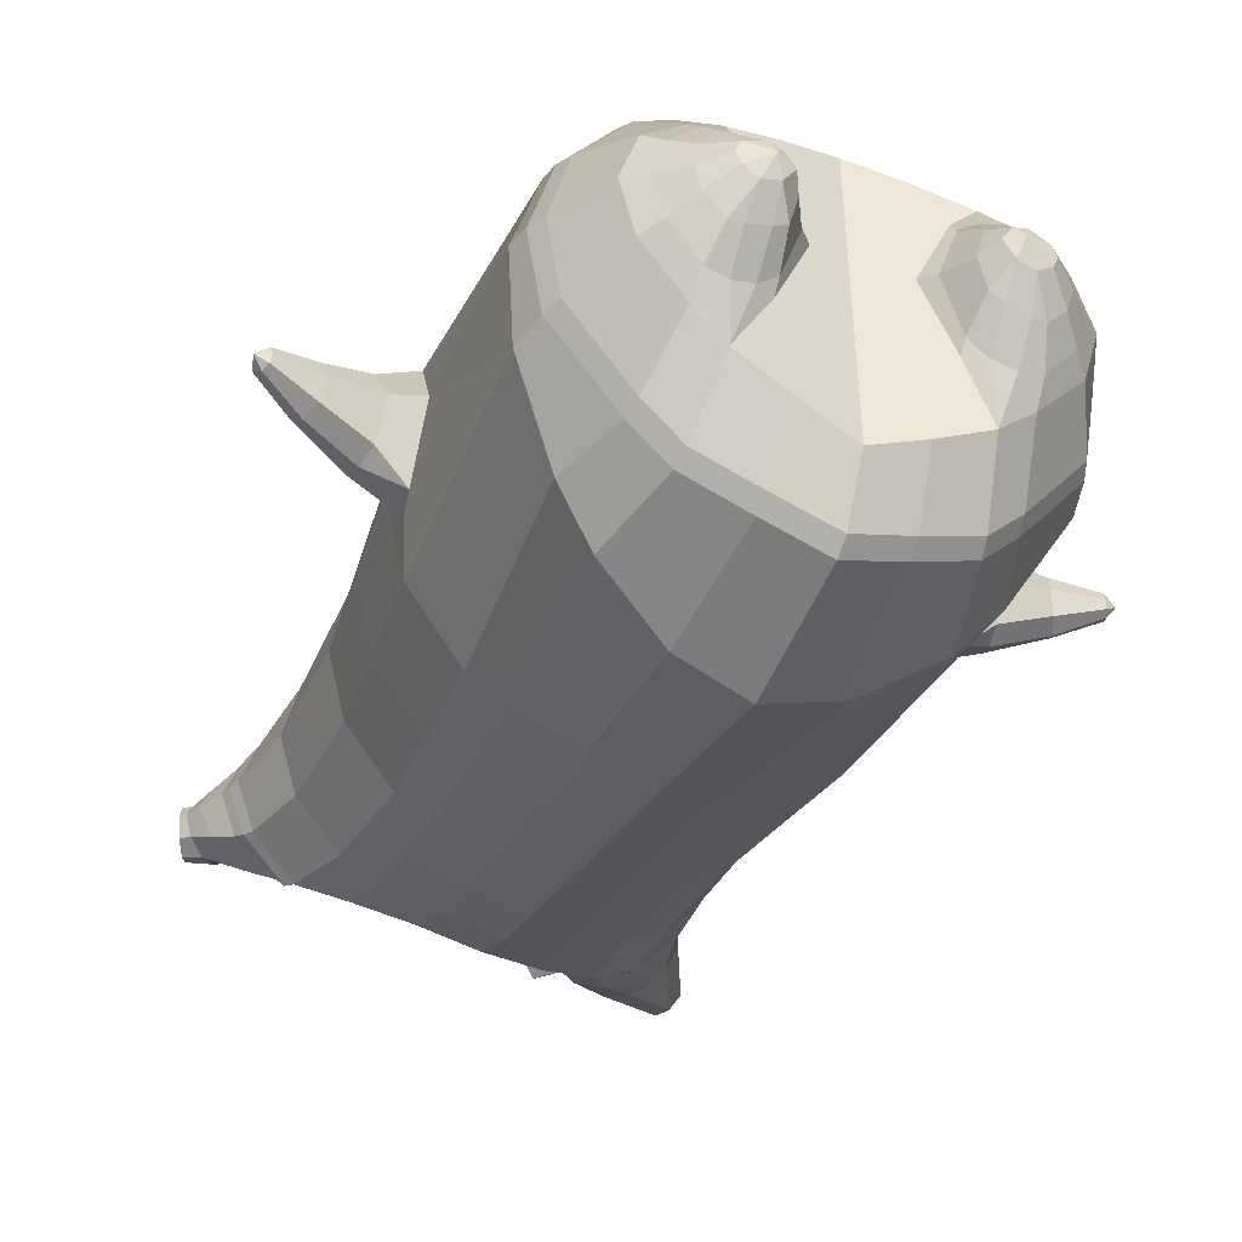
<metadata>
{"format":"obj","ext":"obj","renderer":"f3d","projection":"perspective","resolution":1024,"background":"white","views":[{"elev":-38.0,"azim":-24.2,"up":"+Z"}]}
</metadata>
<code>
o korok
v 0 -0.582 0.2773
v 0 0.978 0.1918
v -0.2328 -0.6202 0.2156
v -0.2624 0.9795 0.1446
v -0.3022 -0.6311 0.178
v -0.3536 1.03 0.08776
v -0.39 -0.6408 0.1057
v -0.4419 1.014 -0.004124
v -0.4275 -0.6391 -0.002528
v -0.48 0.9962 -0.1052
v -0.395 -0.6374 -0.1158
v -0.4419 0.9986 -0.2077
v -0.3023 -0.6278 -0.2103
v -0.3536 1.002 -0.3011
v -0.233 -0.6193 -0.2652
v -0.2624 0.943 -0.3499
v -0 -0.6005 -0.3673
v -0 0.9346 -0.3963
v 0 0.8674 0.248
v -0.2452 0.8628 0.1849
v -0.3246 0.86 0.1479
v -0.4157 0.8518 0.03699
v -0.45 0.8422 -0.09384
v -0.4157 0.8325 -0.2247
v -0.3246 0.8244 -0.3356
v -0.2452 0.8216 -0.3726
v -0 0.817 -0.4357
v 0 0.6131 0.3241
v -0.2452 0.608 0.2546
v -0.3182 0.6048 0.2108
v -0.4157 0.5951 0.0798
v -0.45 0.5837 -0.07477
v -0.4157 0.5723 -0.2293
v -0.3182 0.5626 -0.3604
v -0.2452 0.5594 -0.4042
v -0 0.5539 -0.4787
v 0 0.2014 0.4197
v -0.2724 0.1932 0.3358
v -0.3536 0.1895 0.2817
v -0.5018 0.1671 -0.04406
v -0.3536 0.1429 -0.3939
v -0.2724 0.1388 -0.4485
v -0 0.131 -0.5376
v -0.1631 -0.6415 0.1339
v -0.09487 -0.6355 -0.01051
v -0.1632 -0.6392 -0.1551
v 0 -0.2845 0.4666
v -0.2724 -0.3774 0.3844
v -0.3536 -0.4018 0.333
v -0.5225 -0.4302 -0
v -0.3986 -0.3377 -0.3652
v -0.3147 -0.2989 -0.463
v -0 -0.2128 -0.5955
v 0 -0.4747 0.3863
v -0.2588 -0.4865 0.349
v -0.3358 -0.4953 0.3022
v -0.4488 -0.5065 0.163
v -0.4944 -0.5149 -0.000894
v -0.4665 -0.5136 -0.1641
v -0.3358 -0.5152 -0.3219
v -0.2588 -0.5199 -0.3971
v -0 -0.5337 -0.4906
v 0 -0.4253 0.42
v -0.2656 -0.4476 0.3706
v -0.3447 -0.4565 0.3213
v -0.4604 -0.4683 0.1737
v -0.5122 -0.4776 -0.000364
v -0.4824 -0.4771 -0.174
v -0.3447 -0.48 -0.3408
v -0.2656 -0.4858 -0.4193
v -0 -0.4996 -0.5173
v -0.2798 -0.7217 0.08267
v -0.32 -0.7195 0.04028
v -0.3358 -0.7178 -0.009843
v -0.3202 -0.7166 -0.0601
v -0.2801 -0.7161 -0.1028
v -0.1746 -0.7193 -0.07428
v -0.1745 -0.7233 0.05368
v -0.157 -0.7217 -0.01059
v -0.2737 -0.7602 0.02724
v -0.2847 -0.7591 0.003425
v -0.2739 -0.7586 -0.0205
v -0.2427 -0.7587 -0.04083
v -0.1801 -0.7619 0.002988
v -0.2979 -0.6731 0.1337
v -0.2981 -0.6681 -0.1654
v -0.361 -0.6734 -0.0918
v -0.3848 -0.6748 -0.008185
v -0.1634 -0.6589 -0.1277
v -0.3608 -0.6765 0.07173
v -0.1634 -0.6627 0.1043
v -0.1218 -0.6613 -0.01193
v -0.2029 -0.723 0.06842
v -0.2504 -0.7223 0.08183
v -0.203 -0.7182 -0.08886
v -0.2507 -0.7168 -0.1021
v -0.2051 -0.7623 0.03635
v -0.2331 -0.7618 0.04463
v -0.2195 -0.7762 0.01236
v -0.2052 -0.76 -0.03008
v -0.2513 -0.6677 0.1498
v -0.2039 -0.6619 0.1356
v -0.204 -0.6582 -0.1587
v -0.2514 -0.6635 -0.1725
v -0.1164 -0.599 0.2531
v -0.1362 0.962 0.1788
v -0.1226 0.8655 0.2215
v -0.1226 0.6111 0.2969
v -0.1362 0.1986 0.3812
v -0.1362 -0.3289 0.4315
v -0.1294 -0.4781 0.373
v -0.1328 -0.4339 0.4004
v -0.1165 -0.6105 -0.3203
v -0.1362 0.9207 -0.3811
v -0.1226 0.8189 -0.4092
v -0.1226 0.5563 -0.4464
v -0.1362 0.1344 -0.4982
v -0.1573 -0.2338 -0.5559
v -0.1294 -0.5291 -0.4482
v -0.1328 -0.4954 -0.4729
v -0.5149 -0.07095 -0.02053
v -0.5792 -0.05112 -0.02392
v -0.6133 0.1238 -0.03537
v -0.5866 -0.01504 -0.1081
v -0.5956 0.0321 -0.1232
v -0.5981 0.0465 0.06556
v -0.5887 -0.002833 0.05792
v -0.6916 -0.03718 -0.07224
v -0.7086 -0.002661 -0.08692
v -0.6839 -0.05098 -0.02368
v -0.7317 0.0463 -0.03157
v -0.7106 0.006481 0.03099
v -0.6932 -0.03004 0.02206
v -0.7894 -0.06321 -0.04334
v -0.7977 -0.0469 -0.04942
v -0.7874 -0.06622 -0.02412
v -0.808 -0.02548 -0.02743
v -0.7984 -0.04342 -0.002241
v -0.7899 -0.06043 -0.005613
v -0.8156 -0.05486 -0.02538
v -0.6049 0.08078 -0.1018
v -0.7222 0.02529 -0.06832
v -0.8073 -0.02732 -0.03963
v -0.4826 0.1161 0.06527
v -0.6069 0.09164 0.03831
v -0.7233 0.03176 0.009481
v -0.8077 -0.02541 -0.01368
v -0.4977 0.01695 0.1168
v -0.1362 -0.1674 0.4326
v 0 -0.07419 0.4664
v -0.4607 -0.4189 0.1912
v -0.4633 0.1816 0.1468
v -0.5171 -0.002382 -0.1706
v -0.4888 0.1004 -0.1447
v -0.4629 0.1534 -0.2349
v -0.5012 -0.4068 -0.1914
v 0.2328 -0.6202 0.2156
v 0.2474 1.018 0.1549
v 0.3022 -0.6311 0.178
v 0.3386 1.022 0.1084
v 0.39 -0.6408 0.1057
v 0.4293 1.017 0.01296
v 0.4275 -0.6391 -0.002528
v 0.4614 0.9987 -0.1054
v 0.395 -0.6374 -0.1158
v 0.3023 -0.6278 -0.2103
v 0.3386 0.9903 -0.3203
v 0.233 -0.6193 -0.2652
v 0.2474 0.9795 -0.3656
v 0.2452 0.8628 0.1849
v 0.3246 0.86 0.1479
v 0.4157 0.8518 0.03699
v 0.45 0.8422 -0.09384
v 0.4157 0.8325 -0.2247
v 0.3246 0.8244 -0.3356
v 0.2452 0.8216 -0.3726
v 0.2452 0.608 0.2546
v 0.3182 0.6048 0.2108
v 0.4157 0.5951 0.0798
v 0.45 0.5837 -0.07477
v 0.4157 0.5723 -0.2293
v 0.3182 0.5626 -0.3604
v 0.2452 0.5594 -0.4042
v 0.2724 0.1932 0.3358
v 0.3536 0.1895 0.2817
v 0.5018 0.1671 -0.04406
v 0.3536 0.1429 -0.3939
v 0.2724 0.1388 -0.4485
v 0.1631 -0.6415 0.1339
v 0.09487 -0.6355 -0.01051
v 0.1632 -0.6392 -0.1551
v 0.2724 -0.3774 0.3844
v 0.3536 -0.4018 0.333
v 0.5225 -0.4302 -1e-06
v 0.3986 -0.3377 -0.3652
v 0.3147 -0.2989 -0.463
v 0.2588 -0.4865 0.349
v 0.3358 -0.4953 0.3022
v 0.4488 -0.5065 0.163
v 0.4944 -0.5149 -0.000894
v 0.4665 -0.5136 -0.1641
v 0.3358 -0.5152 -0.3219
v 0.2588 -0.5199 -0.3971
v 0.2656 -0.4476 0.3706
v 0.3447 -0.4565 0.3213
v 0.4604 -0.4683 0.1737
v 0.5122 -0.4776 -0.000364
v 0.4824 -0.4771 -0.174
v 0.3447 -0.48 -0.3408
v 0.2656 -0.4858 -0.4193
v 0.2798 -0.7217 0.08267
v 0.32 -0.7195 0.04028
v 0.3358 -0.7178 -0.009843
v 0.3202 -0.7166 -0.0601
v 0.2801 -0.7161 -0.1028
v 0.1746 -0.7193 -0.07428
v 0.1745 -0.7233 0.05368
v 0.157 -0.7217 -0.01059
v 0.2737 -0.7602 0.02724
v 0.2847 -0.7591 0.003425
v 0.2739 -0.7586 -0.0205
v 0.2427 -0.7587 -0.04083
v 0.1801 -0.7619 0.002988
v 0.2979 -0.6731 0.1337
v 0.2981 -0.6681 -0.1654
v 0.361 -0.6734 -0.0918
v 0.3848 -0.6748 -0.008185
v 0.1634 -0.6589 -0.1277
v 0.3608 -0.6765 0.07173
v 0.1634 -0.6627 0.1043
v 0.1218 -0.6613 -0.01193
v 0.2029 -0.723 0.06842
v 0.2504 -0.7223 0.08183
v 0.203 -0.7182 -0.08886
v 0.2507 -0.7168 -0.1021
v 0.2051 -0.7623 0.03635
v 0.2331 -0.7618 0.04463
v 0.2195 -0.7762 0.01236
v 0.2052 -0.76 -0.03008
v 0.2513 -0.6677 0.1498
v 0.2039 -0.6619 0.1356
v 0.204 -0.6582 -0.1587
v 0.2514 -0.6635 -0.1725
v 0.1164 -0.599 0.2531
v 0.1362 1.007 0.1755
v 0.1226 0.8655 0.2215
v 0.1226 0.6111 0.2969
v 0.1362 0.1986 0.3812
v 0.1362 -0.3289 0.4315
v 0.1294 -0.4781 0.373
v 0.1328 -0.4339 0.4004
v 0.1165 -0.6105 -0.3203
v 0.1362 0.9656 -0.3844
v 0.1226 0.8189 -0.4092
v 0.1226 0.5563 -0.4464
v 0.1362 0.1344 -0.4982
v 0.1573 -0.2338 -0.5559
v 0.1294 -0.5291 -0.4482
v 0.1328 -0.4954 -0.4729
v 0.5149 -0.07095 -0.02053
v 0.5792 -0.05112 -0.02392
v 0.6133 0.1238 -0.03537
v 0.5866 -0.01504 -0.1081
v 0.5956 0.0321 -0.1232
v 0.5981 0.0465 0.06556
v 0.5887 -0.002833 0.05792
v 0.6916 -0.03718 -0.07224
v 0.7086 -0.002661 -0.08692
v 0.6839 -0.05098 -0.02368
v 0.7317 0.0463 -0.03157
v 0.7106 0.006481 0.03099
v 0.6932 -0.03004 0.02206
v 0.7894 -0.06321 -0.04334
v 0.7977 -0.0469 -0.04942
v 0.7874 -0.06622 -0.02412
v 0.808 -0.02548 -0.02743
v 0.7984 -0.04342 -0.002241
v 0.7899 -0.06043 -0.005613
v 0.8156 -0.05486 -0.02538
v 0.6049 0.08078 -0.1018
v 0.7222 0.02529 -0.06832
v 0.8073 -0.02732 -0.03963
v 0.4826 0.1161 0.06527
v 0.6069 0.09164 0.03831
v 0.7233 0.03176 0.009481
v 0.8077 -0.02541 -0.01368
v 0.4977 0.01695 0.1168
v 0.1362 -0.1674 0.4326
v 0.4607 -0.4189 0.1912
v 0.4633 0.1816 0.1468
v 0.5171 -0.002382 -0.1706
v 0.4888 0.1004 -0.1447
v 0.4629 0.1534 -0.2349
v 0.5012 -0.4068 -0.1914
v -0.2036 1.008 -0.2195
v -0.1386 1.016 -0.1067
v -0.2036 1.024 0.006162
v 0.05122 1.031 0.08978
v -0.01378 1.023 -0.008442
v -0.06378 1.016 -0.1067
v -0.01378 1.009 -0.2049
v 0.05122 1.002 -0.3031
v -0.4619 1.062 -0.02616
v -0.3736 1.077 0.04234
v -0.495 1.046 -0.1089
v -0.4619 1.05 -0.1931
v -0.3736 1.055 -0.263
v -0.2986 1.072 -0.02403
v -0.2986 1.06 -0.1967
v -0.2586 1.066 -0.1103
v -0.4932 1.107 -0.05371
v -0.4067 1.126 -0.004516
v -0.5236 1.098 -0.1127
v -0.4932 1.098 -0.1724
v -0.4067 1.11 -0.2239
v -0.3469 1.133 -0.06013
v -0.3469 1.125 -0.1698
v -0.315 1.134 -0.1154
v 0.3861 1.128 0.04845
v 0.3277 1.13 0.07336
v 0.4642 1.122 -0.02609
v 0.4916 1.116 -0.114
v 0.4642 1.109 -0.202
v 0.3861 1.104 -0.2765
v 0.3277 1.102 -0.3014
v 0.2591 1.102 -0.305
v 0.2591 1.13 0.07693
v 0.2015 1.105 -0.2555
v 0.2015 1.126 0.02742
v 0.1727 1.121 -0.0433
v 0.1547 1.116 -0.114
v 0.1727 1.111 -0.1847
v 0.4556 1.2 -0.0181
v 0.4225 1.216 -0.003665
v 0.4898 1.176 -0.05218
v 0.5153 1.164 -0.1176
v 0.4898 1.167 -0.1841
v 0.4556 1.185 -0.2212
v 0.4225 1.199 -0.2379
v 0.3751 1.221 -0.2417
v 0.3751 1.238 -0.003059
v 0.3425 1.238 -0.2119
v 0.3425 1.251 -0.03512
v 0.5729 1.338 -0.09722
v 0.5949 1.322 -0.1292
v 0.5729 1.333 -0.1633
v 0.5572 1.369 -0.102
v 0.5409 1.375 -0.1332
v 0.5572 1.365 -0.1631
v -0.3636 1.028 -0.2917
v -0.2586 1.034 -0.2101
v -0.2586 1.049 -0.00696
v -0.3636 1.055 0.07464
v -0.4519 1.038 -0.01282
v -0.488 1.021 -0.107
v -0.1986 1.041 -0.1085
v -0.4519 1.024 -0.2027
v 0.1102 1.052 0.04602
v 0.07219 1.047 -0.02452
v 0.3477 1.055 0.08443
v 0.1872 1.025 -0.3287
v 0.2716 1.025 -0.331
v 0.04844 1.041 -0.1085
v 0.07219 1.035 -0.1925
v 0.3477 1.027 -0.3014
v 0.4293 0.9999 -0.2252
v 0.1102 1.03 -0.263
v 0.2716 1.057 0.114
v 0.1872 1.057 0.1117
v -0.5217 1.148 -0.07943
v -0.4866 1.184 -0.0672
v -0.5379 1.13 -0.115
v -0.5217 1.143 -0.153
v -0.4866 1.177 -0.1704
v -0.4534 1.216 -0.08571
v -0.4534 1.211 -0.1568
v -0.4413 1.226 -0.1221
v -0.5398 1.163 -0.08047
v -0.5223 1.199 -0.06824
v -0.5479 1.144 -0.1161
v -0.5398 1.157 -0.1541
v -0.5223 1.191 -0.1715
v -0.5057 1.231 -0.08675
v -0.5057 1.225 -0.1578
v -0.4996 1.24 -0.1232
v 0.3261 1.249 -0.1682
v 0.2685 1.336 -0.09478
v 0.2685 1.331 -0.1654
v 0.3515 1.294 -0.1413
v 0.3515 1.296 -0.1132
v 0.291 1.351 -0.1186
v 0.291 1.349 -0.144
v 0.2389 1.313 -0.1399
v 0.2389 1.315 -0.1174
v 0.4349 1.322 -0.1292
v 0.2769 1.223 -0.1097
v 0.2769 1.221 -0.134
v 0.3261 1.255 -0.07995
v 0.297 1.291 -0.1669
v 0.321 1.323 -0.1157
v 0.321 1.321 -0.1427
v 0.2969 1.296 -0.0874
v 0.2582 1.268 -0.1371
v 0.2582 1.269 -0.1135
v 0 0.4073 0.3719
v -0.2588 0.4007 0.2957
v -0.3359 0.3972 0.2468
v -0.4777 0.3754 -0.05943
v -0.3359 0.3527 -0.3767
v -0.2588 0.349 -0.426
v -0 0.3424 -0.5081
v -0.1294 0.4048 0.339
v -0.1294 0.3453 -0.4722
v -0.4407 0.3883 0.1133
v -0.4405 0.3629 -0.2321
v 0.2588 0.4007 0.2957
v 0.3359 0.3972 0.2468
v 0.4777 0.3754 -0.05943
v 0.3359 0.3527 -0.3767
v 0.2588 0.349 -0.426
v 0.1294 0.4048 0.339
v 0.1294 0.3453 -0.4722
v 0.4407 0.3883 0.1133
v 0.4405 0.3629 -0.2321
v 0 0.7403 0.2861
v -0.2452 0.7354 0.2198
v -0.3214 0.7324 0.1794
v -0.4157 0.7235 0.05839
v -0.45 0.7129 -0.08431
v -0.4157 0.7024 -0.227
v -0.3214 0.6935 -0.348
v -0.2452 0.6905 -0.3884
v -0 0.6854 -0.4572
v -0.1226 0.7383 0.2592
v -0.1226 0.6876 -0.4278
v 0.2452 0.7354 0.2198
v 0.3214 0.7324 0.1794
v 0.4157 0.7235 0.05839
v 0.45 0.7129 -0.08431
v 0.4157 0.7024 -0.227
v 0.3214 0.6935 -0.348
v 0.2452 0.6905 -0.3884
v 0.1226 0.7383 0.2592
v 0.1226 0.6876 -0.4278
f 107 106 4 20
f 20 4 6 21
f 21 6 8 22
f 22 8 10 23
f 23 10 12 24
f 24 12 14 25
f 25 14 16 26
f 115 114 18 27
f 435 115 27 433
f 431 25 26 432
f 430 24 25 431
f 429 23 24 430
f 428 22 23 429
f 427 21 22 428
f 426 20 21 427
f 434 107 20 426
f 412 108 29 406
f 406 29 30 407
f 407 30 31 414
f 414 31 32 408
f 408 32 33 415
f 415 33 34 409
f 409 34 35 410
f 413 116 36 411
f 118 117 43 53
f 51 41 42 52
f 156 155 41 51
f 40 144 152
f 48 38 39 49
f 110 149 48
f 76 96 83
f 112 110 48 64
f 64 48 49 65
f 65 49 151 66
f 66 151 50 67
f 67 50 156 68
f 68 156 51 69
f 69 51 52 70
f 120 118 53 71
f 113 119 62 17
f 13 60 61 15
f 11 59 60 13
f 9 58 59 11
f 7 57 58 9
f 5 56 57 7
f 3 55 56 5
f 105 111 55 3
f 119 120 71 62
f 60 69 70 61
f 59 68 69 60
f 58 67 68 59
f 57 66 67 58
f 56 65 66 57
f 55 64 65 56
f 111 112 64 55
f 72 73 80 98
f 95 77 100
f 88 87 75 74
f 85 90 73 72
f 78 93 97
f 92 91 78 79
f 87 86 76 75
f 89 92 79 77
f 90 88 74 73
f 100 84 99
f 94 72 98
f 73 74 81 80
f 103 89 77 95
f 74 75 82 81
f 101 85 72 94
f 75 76 83 82
f 79 78 97 84
f 86 104 96 76
f 77 79 84 100
f 91 102 93 78
f 3 5 85 101
f 98 80 99
f 80 81 99
f 81 82 99
f 82 83 99
f 84 97 99
f 17 1 105 3 44 45 46 15 113
f 7 9 88 90
f 46 45 92 89
f 11 13 86 87
f 45 44 91 92
f 13 15 104 86
f 5 7 90 85
f 9 11 87 88
f 15 46 89 103
f 44 3 102 91
f 97 98 99
f 83 100 99
f 101 102 3
f 103 104 15
f 103 95 96 104
f 83 96 95 100
f 94 98 97 93
f 93 102 101 94
f 54 63 112 111
f 1 54 111 105
f 63 47 110 112
f 47 150 149 110
f 405 28 108 412
f 425 19 107 434
f 19 2 106 107
f 61 70 120 119
f 15 61 119 113
f 70 52 118 120
f 52 42 117 118
f 410 35 116 413
f 432 26 115 435
f 26 16 114 115
f 154 153 125 141
f 121 148 127 122
f 144 40 123 145
f 124 125 153
f 126 127 148
f 122 127 133 130
f 146 131 137 147
f 141 125 129 142
f 125 124 128 129
f 145 123 131 146
f 127 126 132 133
f 124 122 130 128
f 137 143 135 140
f 133 132 138 139
f 128 130 136 134
f 130 133 139 136
f 142 129 135 143
f 129 128 134 135
f 135 134 140
f 138 147 137 140
f 139 138 140
f 134 136 140
f 136 139 140
f 131 142 143 137
f 123 141 142 131
f 40 154 141 123
f 126 145 146 132
f 132 146 147 138
f 151 121 50
f 40 155 154
f 153 121 122 124
f 148 144 145 126
f 48 149 109 38
f 149 150 37 109
f 151 152 144 148 121
f 49 39 152 151
f 121 153 154 155 156
f 50 121 156
f 246 170 158 245
f 170 171 160 158
f 171 172 162 160
f 172 173 164 162
f 173 174 366 164
f 174 175 167 366
f 175 176 169 167
f 254 27 18 253
f 444 433 27 254
f 441 442 176 175
f 440 441 175 174
f 439 440 174 173
f 438 439 173 172
f 437 438 172 171
f 436 437 171 170
f 443 436 170 246
f 421 416 177 247
f 416 417 178 177
f 417 423 179 178
f 423 418 180 179
f 418 424 181 180
f 424 419 182 181
f 419 420 183 182
f 422 411 36 255
f 257 53 43 256
f 195 196 188 187
f 294 195 187 293
f 186 290 283
f 192 193 185 184
f 249 192 288
f 215 222 235
f 251 204 192 249
f 204 205 193 192
f 205 206 289 193
f 206 207 194 289
f 207 208 294 194
f 208 209 195 294
f 209 210 196 195
f 259 71 53 257
f 252 17 62 258
f 166 168 203 202
f 165 166 202 201
f 163 165 201 200
f 161 163 200 199
f 159 161 199 198
f 157 159 198 197
f 244 157 197 250
f 258 62 71 259
f 202 203 210 209
f 201 202 209 208
f 200 201 208 207
f 199 200 207 206
f 198 199 206 205
f 197 198 205 204
f 250 197 204 251
f 211 237 219 212
f 234 239 216
f 227 213 214 226
f 224 211 212 229
f 217 236 232
f 231 218 217 230
f 226 214 215 225
f 228 216 218 231
f 229 212 213 227
f 239 238 223
f 233 237 211
f 212 219 220 213
f 242 234 216 228
f 213 220 221 214
f 240 233 211 224
f 214 221 222 215
f 218 223 236 217
f 225 215 235 243
f 216 239 223 218
f 230 217 232 241
f 157 240 224 159
f 237 238 219
f 219 238 220
f 220 238 221
f 221 238 222
f 223 238 236
f 17 252 168 191 190 189 157 244 1
f 161 229 227 163
f 191 228 231 190
f 165 226 225 166
f 190 231 230 189
f 166 225 243 168
f 159 224 229 161
f 163 227 226 165
f 168 242 228 191
f 189 230 241 157
f 236 238 237
f 222 238 239
f 240 157 241
f 242 168 243
f 242 243 235 234
f 222 239 234 235
f 233 232 236 237
f 232 233 240 241
f 54 250 251 63
f 1 244 250 54
f 63 251 249 47
f 47 249 288 150
f 405 421 247 28
f 425 443 246 19
f 19 246 245 2
f 203 258 259 210
f 168 252 258 203
f 210 259 257 196
f 196 257 256 188
f 420 422 255 183
f 442 444 254 176
f 176 254 253 169
f 292 280 264 291
f 260 261 266 287
f 283 284 262 186
f 263 291 264
f 265 287 266
f 261 269 272 266
f 285 286 276 270
f 280 281 268 264
f 264 268 267 263
f 284 285 270 262
f 266 272 271 265
f 263 267 269 261
f 276 279 274 282
f 272 278 277 271
f 267 273 275 269
f 269 275 278 272
f 281 282 274 268
f 268 274 273 267
f 274 279 273
f 277 279 276 286
f 278 279 277
f 273 279 275
f 275 279 278
f 270 276 282 281
f 262 270 281 280
f 186 262 280 292
f 265 271 285 284
f 271 277 286 285
f 289 194 260
f 186 292 293
f 291 263 261 260
f 287 265 284 283
f 192 184 248 288
f 288 248 37 150
f 289 260 287 283 290
f 193 289 290 185
f 260 294 293 292 291
f 194 294 260
f 302 18 114
f 351 350 307 309
f 359 358 329 330
f 308 310 318 316
f 353 352 308 304
f 355 354 303 305
f 356 351 309 310
f 357 355 305 306
f 354 353 304 303
f 352 356 310 308
f 350 357 306 307
f 314 313 372 373
f 309 307 315 317
f 307 306 314 315
f 305 303 311 313
f 310 309 317 318
f 304 308 316 312
f 306 305 313 314
f 303 304 312 311
f 328 332 386 342
f 360 162 321 319
f 362 361 326 325
f 363 359 330 331
f 364 363 331 332
f 366 365 324 323
f 361 367 328 326
f 367 364 332 328
f 369 368 320 327
f 162 164 322 321
f 368 360 319 320
f 365 362 325 324
f 358 369 327 329
f 164 366 323 322
f 398 343 347
f 325 326 340 339
f 327 320 334 341
f 320 319 333 334
f 326 328 342 340
f 319 321 335 333
f 329 327 341 343
f 321 322 336 335
f 330 329 343 398
f 322 323 337 336
f 323 324 338 337
f 391 392 388 393 394 387
f 324 325 339 338
f 336 337 346 345
f 404 402 387 394
f 337 338 346
f 338 339 346
f 342 386 349
f 339 340 349 346
f 341 334 344 347
f 334 333 344
f 340 342 349
f 333 335 344
f 343 341 347
f 335 336 345 344
f 14 12 357 350
f 297 296 356 352
f 8 6 353 354
f 12 10 355 357
f 296 295 351 356
f 10 8 354 355
f 6 297 352 353
f 295 14 350 351
f 298 245 369 358
f 167 169 362 365
f 158 160 360 368
f 245 158 368 369
f 302 301 364 367
f 253 302 367 361
f 366 167 365
f 301 300 363 364
f 300 299 359 363
f 169 253 361 362
f 160 162 360
f 299 298 358 359
f 376 374 382 384
f 311 312 371 370
f 316 318 377 375
f 317 315 374 376
f 315 314 373 374
f 313 311 370 372
f 318 317 376 377
f 312 316 375 371
f 374 373 381 382
f 372 370 378 380
f 377 376 384 385
f 371 375 383 379
f 373 372 380 381
f 370 371 379 378
f 375 377 385 383
f 379 383 385 384 382 381 380 378
f 401 399 388 392
f 400 390 389 401
f 402 400 391 387
f 403 397 396 404
f 399 403 393 388
f 386 395 348 349
f 398 347 348 395
f 332 331 386
f 389 390 398 395 386
f 396 397 386 331 398
f 331 330 398
f 386 397 403 399
f 393 403 404 394
f 398 390 400 402
f 391 400 401 392
f 389 386 399 401
f 396 398 402 404
f 2 245 298
f 2 298 106
f 298 299 106
f 4 106 297
f 297 6 4
f 296 297 299
f 296 299 300
f 106 299 297
f 296 300 301
f 16 14 295
f 295 296 301
f 302 253 18
f 295 301 114
f 301 302 114
f 114 16 295
f 344 345 346 349 348 347
f 188 256 422 420
f 37 248 421 405
f 256 43 411 422
f 187 188 420 419
f 293 187 419 424
f 186 293 424 418
f 290 186 418 423
f 185 290 423 417
f 184 185 417 416
f 248 184 416 421
f 42 410 413 117
f 37 405 412 109
f 117 413 411 43
f 41 409 410 42
f 155 415 409 41
f 40 408 415 155
f 152 414 408 40
f 39 407 414 152
f 38 406 407 39
f 109 412 406 38
f 183 255 444 442
f 28 247 443 425
f 247 177 436 443
f 177 178 437 436
f 178 179 438 437
f 179 180 439 438
f 180 181 440 439
f 181 182 441 440
f 182 183 442 441
f 255 36 433 444
f 35 432 435 116
f 28 425 434 108
f 108 434 426 29
f 29 426 427 30
f 30 427 428 31
f 31 428 429 32
f 32 429 430 33
f 33 430 431 34
f 34 431 432 35
f 116 435 433 36

</code>
